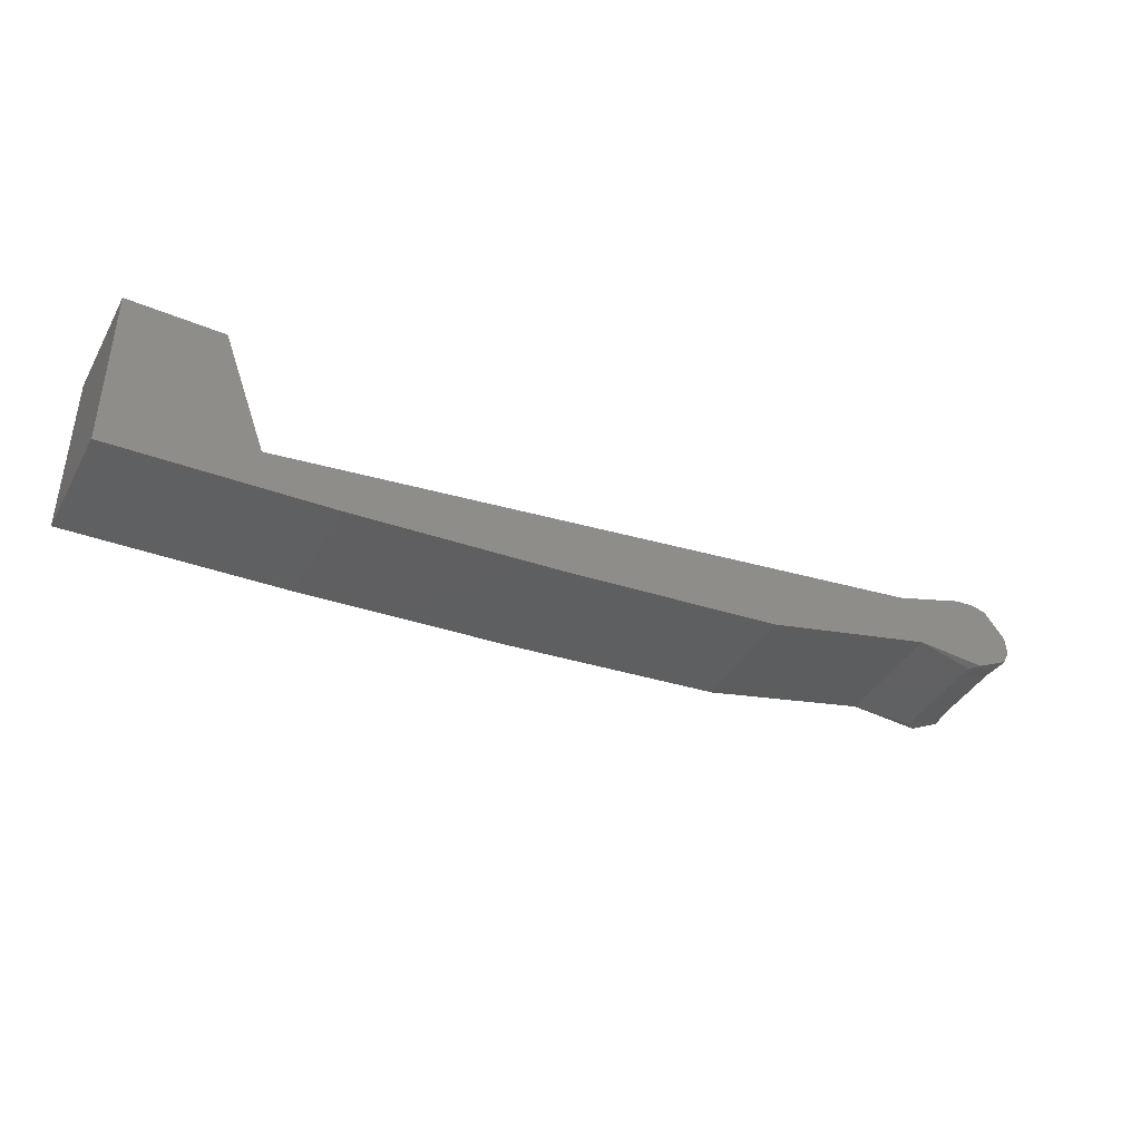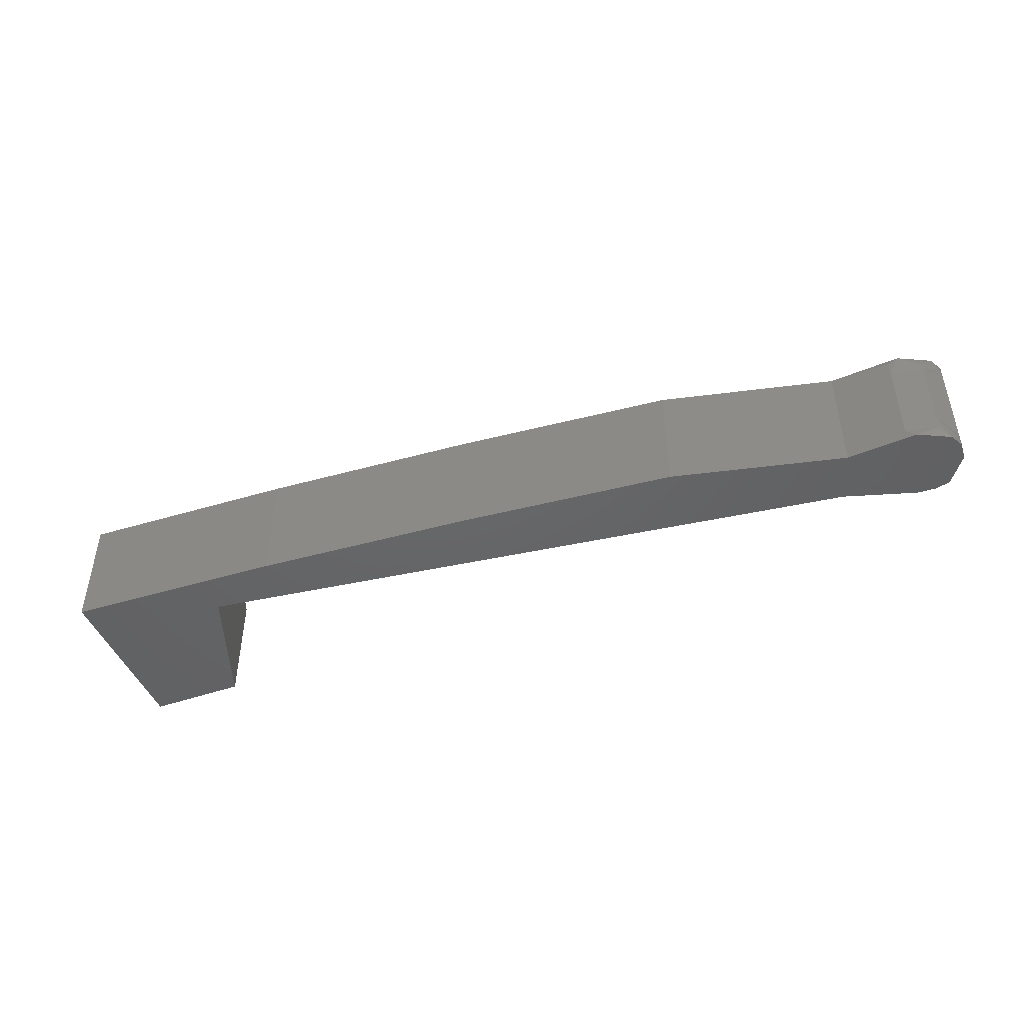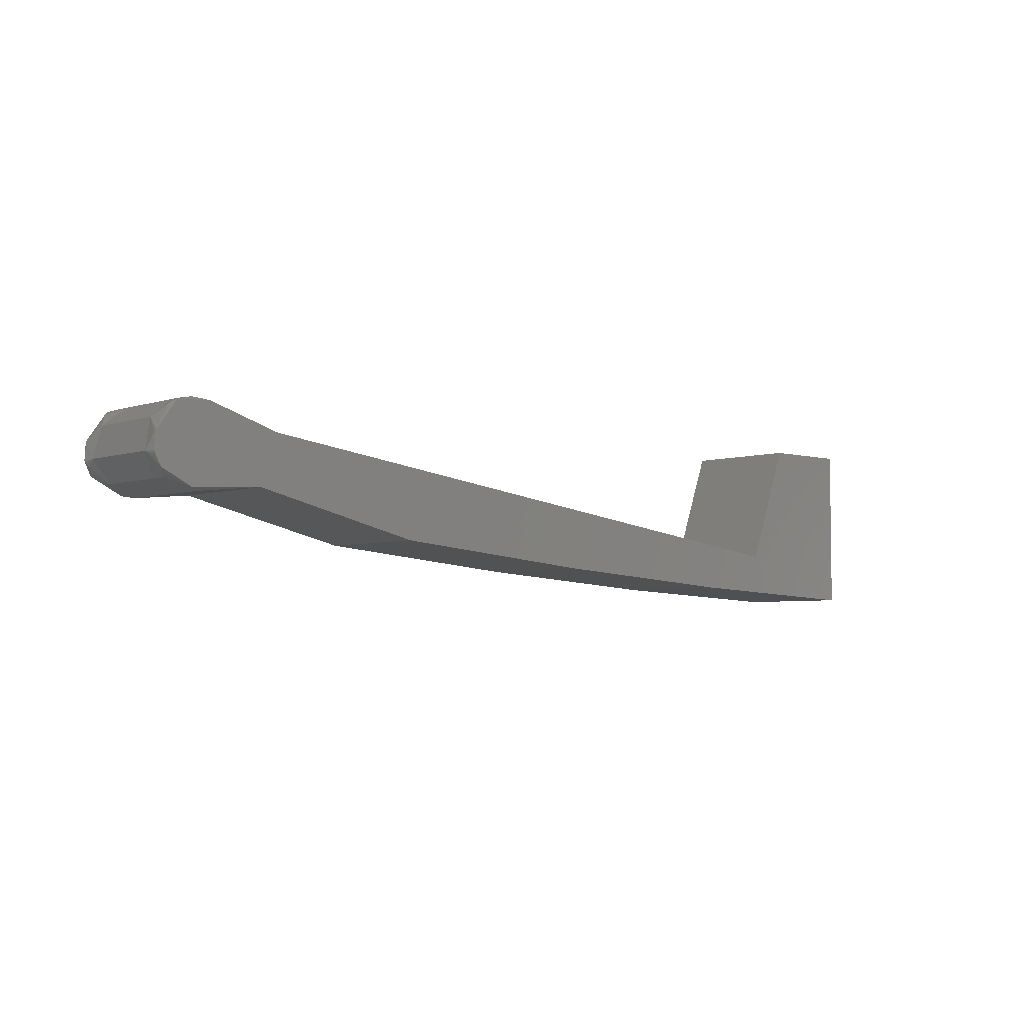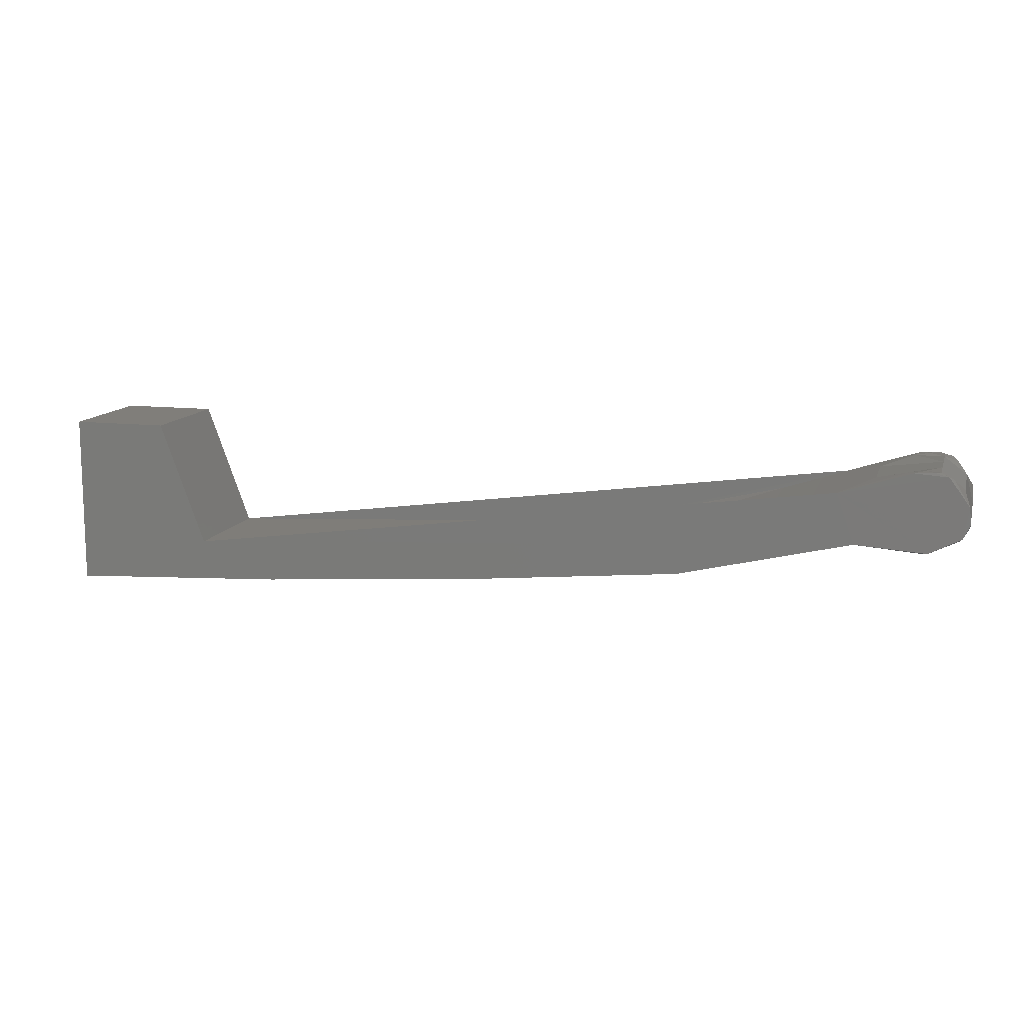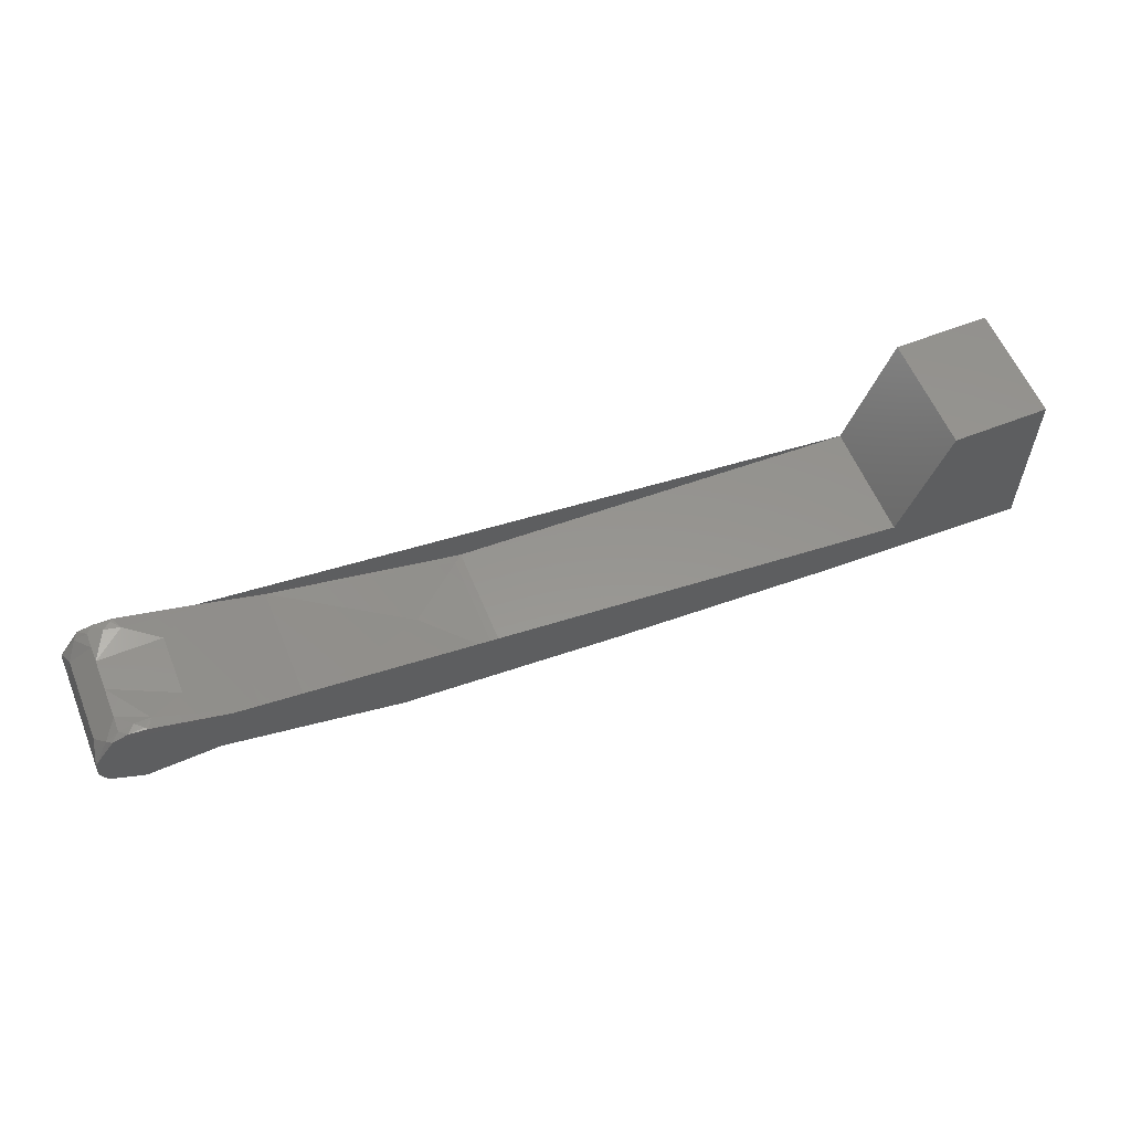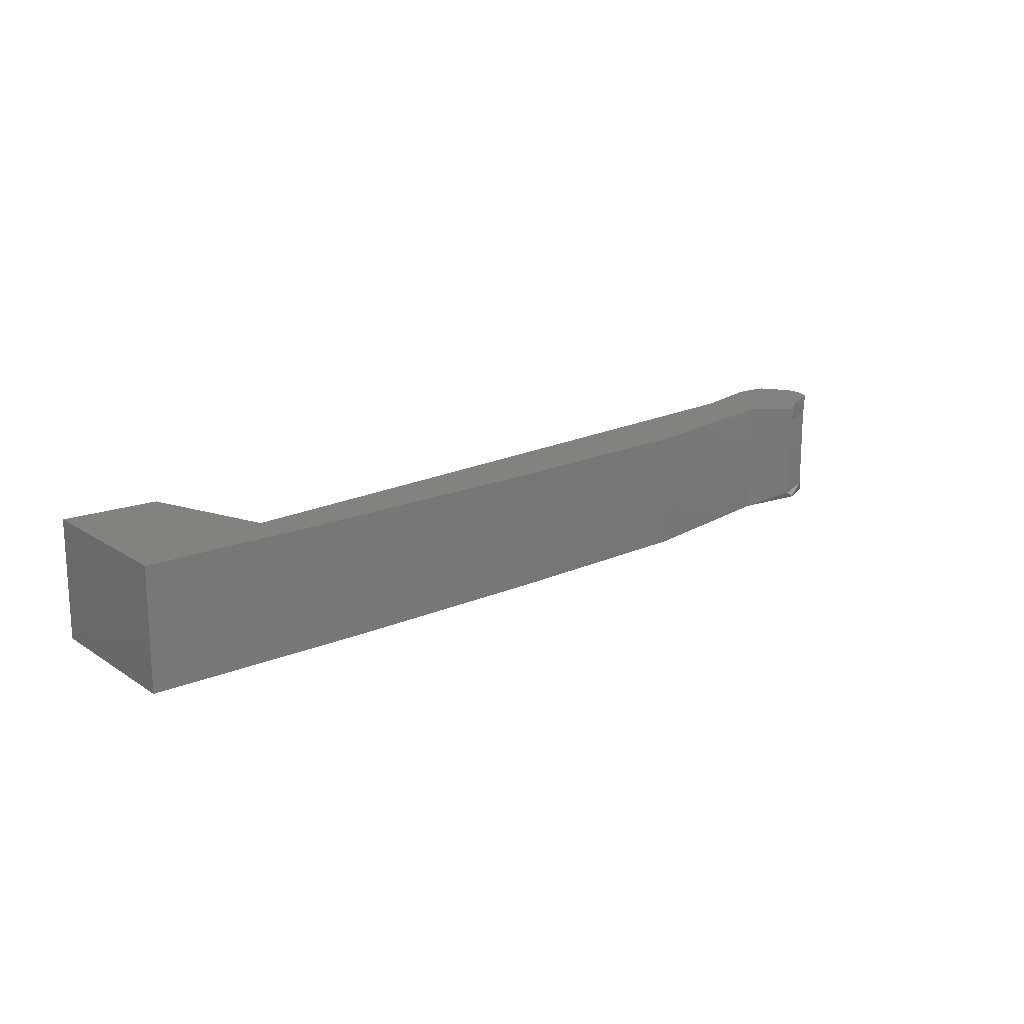
<metadata>
{"format":"stl","ext":"stl","renderer":"f3d","projection":"perspective","resolution":1024,"background":"white","views":[{"elev":-40.4,"azim":153.0,"up":"+Z"},{"elev":-46.3,"azim":-158.4,"up":"+Y"},{"elev":-4.4,"azim":-42.6,"up":"+Z"},{"elev":12.1,"azim":-164.7,"up":"+Z"},{"elev":58.3,"azim":-22.2,"up":"+Z"},{"elev":17.1,"azim":142.3,"up":"+Y"}]}
</metadata>
<code>
# stl→obj: 95 verts, 220 faces
v 0.1786 -0.1374 0.3262
v 0.1786 -0.1374 0.3302
v 0.1786 -0.1402 0.3302
v 0.1786 -0.1402 0.3262
v 0.1735 -0.1402 0.3265
v 0.1753 -0.1402 0.3274
v 0.1764 -0.1402 0.3302
v 0.1593 -0.1402 0.3283
v 0.1633 -0.1402 0.3273
v 0.1684 -0.1402 0.3268
v 0.1764 -0.1374 0.3302
v 0.1753 -0.1374 0.3274
v 0.1579 -0.1379 0.3281
v 0.1579 -0.1376 0.3281
v 0.1593 -0.1374 0.3283
v 0.1579 -0.1393 0.3281
v 0.1579 -0.14 0.3281
v 0.1574 -0.139 0.33
v 0.1589 -0.1395 0.3297
v 0.1589 -0.1381 0.3297
v 0.1574 -0.1383 0.33
v 0.1655 -0.14 0.3279
v 0.1655 -0.1376 0.3279
v 0.1642 -0.1388 0.3281
v 0.1571 -0.1382 0.3283
v 0.1567 -0.1385 0.3288
v 0.1567 -0.1378 0.3288
v 0.1571 -0.1379 0.3283
v 0.1571 -0.1389 0.3283
v 0.1567 -0.1399 0.3288
v 0.1569 -0.138 0.3296
v 0.1574 -0.1379 0.33
v 0.1569 -0.1379 0.3296
v 0.1571 -0.1396 0.3283
v 0.1569 -0.1384 0.3296
v 0.1571 -0.14 0.3283
v 0.1569 -0.1387 0.3296
v 0.1569 -0.1394 0.3296
v 0.1574 -0.1397 0.33
v 0.1569 -0.1398 0.3296
v 0.1603 -0.1376 0.3292
v 0.1596 -0.1375 0.3295
v 0.1603 -0.14 0.3292
v 0.1596 -0.1401 0.3295
v 0.1609 -0.14 0.329
v 0.1609 -0.1377 0.329
v 0.1567 -0.1375 0.3292
v 0.1571 -0.1375 0.3298
v 0.1574 -0.1376 0.33
v 0.1578 -0.1376 0.33
v 0.1581 -0.1377 0.3299
v 0.1567 -0.1402 0.3292
v 0.1571 -0.1401 0.3298
v 0.1574 -0.14 0.33
v 0.1578 -0.14 0.33
v 0.1581 -0.14 0.3299
v 0.1577 -0.1374 0.3281
v 0.1571 -0.1377 0.3283
v 0.157 -0.1375 0.3284
v 0.1568 -0.1376 0.3287
v 0.1577 -0.1402 0.3281
v 0.1579 -0.1375 0.33
v 0.157 -0.1401 0.3284
v 0.1568 -0.1401 0.3287
v 0.1579 -0.1402 0.33
v 0.1657 -0.1402 0.3278
v 0.1657 -0.1374 0.3278
v 0.1569 -0.1374 0.3285
v 0.1567 -0.1375 0.3288
v 0.1572 -0.1375 0.3299
v 0.1569 -0.1402 0.3285
v 0.1567 -0.1401 0.3288
v 0.1597 -0.1374 0.3294
v 0.1572 -0.1402 0.3299
v 0.1604 -0.1374 0.3292
v 0.1597 -0.1402 0.3294
v 0.1604 -0.1402 0.3292
v 0.1612 -0.1402 0.3289
v 0.1612 -0.1374 0.3289
v 0.1568 -0.1374 0.3292
v 0.1572 -0.1374 0.3299
v 0.1576 -0.1374 0.33
v 0.158 -0.1374 0.33
v 0.1568 -0.1402 0.3292
v 0.1576 -0.1402 0.33
v 0.158 -0.1402 0.33
v 0.1576 -0.1374 0.3281
v 0.1567 -0.1374 0.3288
v 0.1576 -0.1402 0.3281
v 0.1567 -0.1402 0.3288
v 0.1605 -0.1374 0.3292
v 0.1605 -0.1402 0.3292
v 0.1633 -0.1374 0.3273
v 0.1684 -0.1374 0.3268
v 0.1735 -0.1374 0.3265
f 1 2 3
f 4 1 3
f 5 4 6
f 7 4 3
f 7 6 4
f 6 8 9
f 6 9 10
f 6 10 5
f 7 2 11
f 7 3 2
f 7 12 6
f 7 11 12
f 13 14 15
f 16 15 8
f 16 13 15
f 17 16 8
f 18 19 20
f 18 20 21
f 22 23 24
f 25 26 27
f 25 27 28
f 25 28 13
f 29 30 26
f 29 13 16
f 29 26 25
f 29 25 13
f 31 21 32
f 31 27 26
f 31 32 33
f 31 33 27
f 34 16 17
f 34 30 29
f 34 29 16
f 35 31 26
f 35 21 31
f 36 34 17
f 37 35 26
f 37 18 21
f 37 21 35
f 38 26 30
f 38 39 18
f 38 37 26
f 38 18 37
f 40 38 30
f 40 39 38
f 41 42 20
f 43 20 19
f 43 19 44
f 43 41 20
f 45 41 43
f 45 46 41
f 47 27 33
f 48 33 32
f 49 48 32
f 50 49 32
f 50 32 21
f 51 50 21
f 51 21 20
f 51 20 42
f 52 40 30
f 53 39 40
f 54 39 53
f 55 39 54
f 56 44 19
f 56 39 55
f 56 19 18
f 56 18 39
f 57 14 13
f 57 15 14
f 57 13 28
f 57 28 58
f 59 58 28
f 60 28 27
f 60 59 28
f 61 17 8
f 61 36 17
f 62 50 51
f 63 34 36
f 64 30 34
f 64 34 63
f 65 56 55
f 66 67 23
f 66 23 22
f 68 59 60
f 69 60 27
f 70 48 49
f 71 64 63
f 72 30 64
f 73 42 41
f 74 54 53
f 75 41 46
f 76 43 44
f 77 45 43
f 78 46 45
f 78 79 46
f 80 47 33
f 80 48 70
f 80 33 48
f 81 80 70
f 81 70 49
f 82 49 50
f 82 50 62
f 83 82 62
f 83 62 51
f 84 40 52
f 84 53 40
f 84 74 53
f 74 74 84
f 74 54 74
f 85 55 54
f 85 65 55
f 86 65 85
f 86 56 65
f 87 57 58
f 87 58 59
f 87 59 68
f 87 15 57
f 68 87 68
f 68 68 60
f 88 69 27
f 89 61 8
f 89 36 61
f 89 63 36
f 89 71 63
f 83 83 51
f 83 51 42
f 83 82 83
f 83 42 73
f 71 71 89
f 71 64 71
f 90 30 72
f 86 56 86
f 86 44 56
f 86 76 44
f 86 86 85
f 66 6 12
f 66 67 66
f 66 12 67
f 66 67 67
f 68 87 68
f 68 68 60
f 68 69 88
f 68 60 69
f 88 27 47
f 88 47 80
f 88 88 27
f 88 68 88
f 88 80 68
f 81 49 82
f 81 81 49
f 81 82 83
f 81 80 81
f 71 71 89
f 71 64 71
f 71 90 72
f 71 72 64
f 90 30 90
f 90 52 30
f 90 90 71
f 90 71 84
f 90 84 52
f 73 12 15
f 73 83 73
f 73 87 68
f 73 15 87
f 73 67 12
f 73 81 83
f 73 80 81
f 73 68 80
f 73 73 41
f 73 41 75
f 74 54 74
f 74 85 54
f 74 86 85
f 74 74 84
f 91 46 79
f 91 67 73
f 91 73 75
f 91 75 46
f 79 23 67
f 79 91 79
f 79 24 23
f 79 67 91
f 79 67 67
f 76 8 6
f 76 89 8
f 76 76 86
f 76 6 66
f 76 84 71
f 76 86 74
f 76 74 84
f 76 43 76
f 76 71 89
f 76 77 43
f 92 78 45
f 92 45 77
f 92 77 76
f 92 76 66
f 78 79 78
f 78 22 24
f 78 66 66
f 78 66 22
f 78 92 66
f 78 79 79
f 78 24 79
f 78 78 92
f 15 93 9
f 8 15 9
f 9 93 94
f 10 9 94
f 5 94 95
f 5 10 94
f 4 95 1
f 4 5 95
f 95 12 1
f 11 2 1
f 11 1 12
f 12 93 15
f 12 94 93
f 12 95 94

</code>
